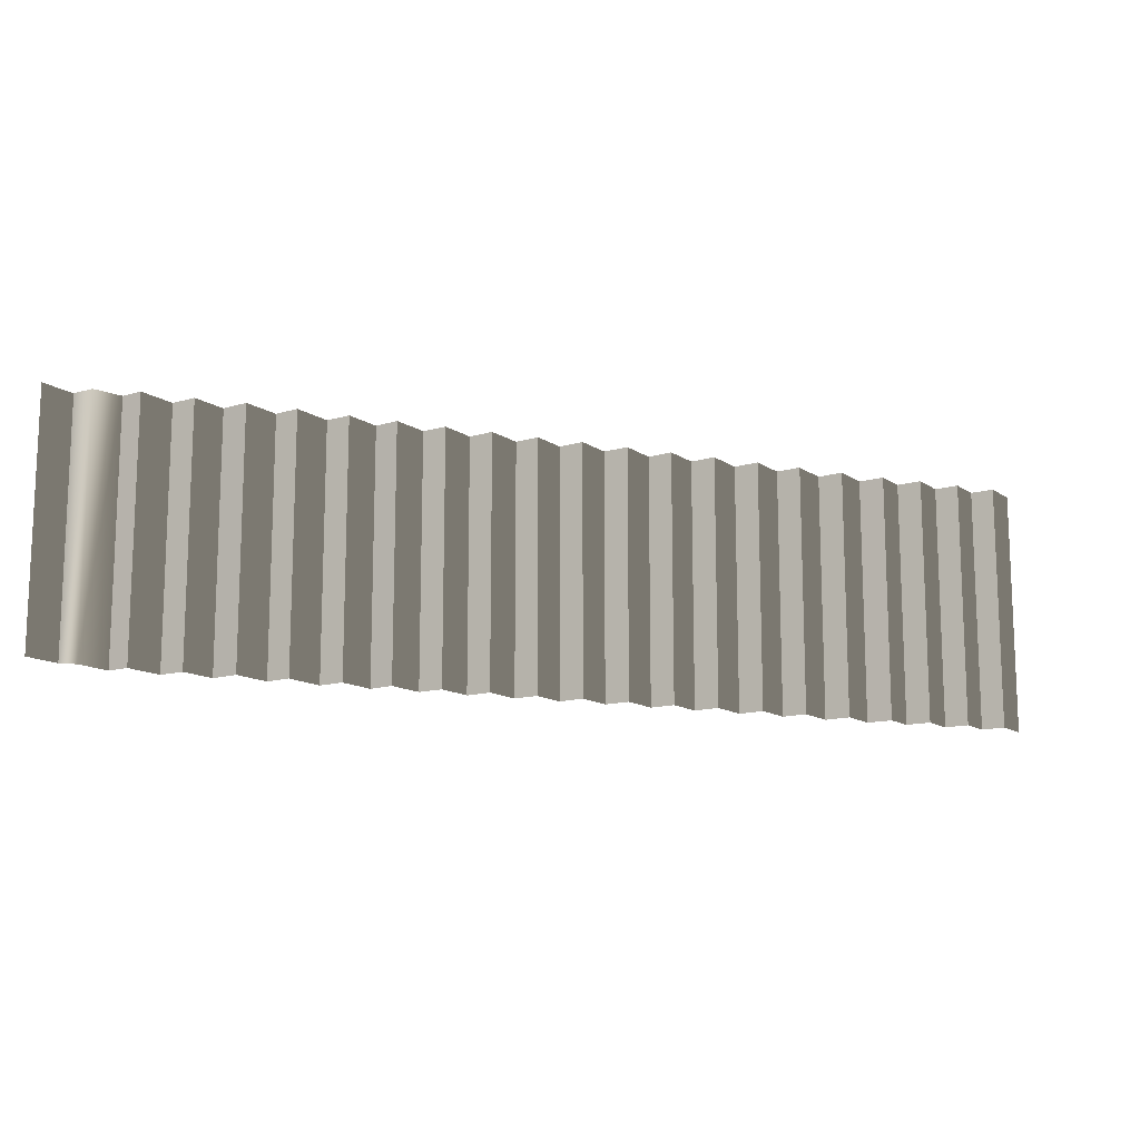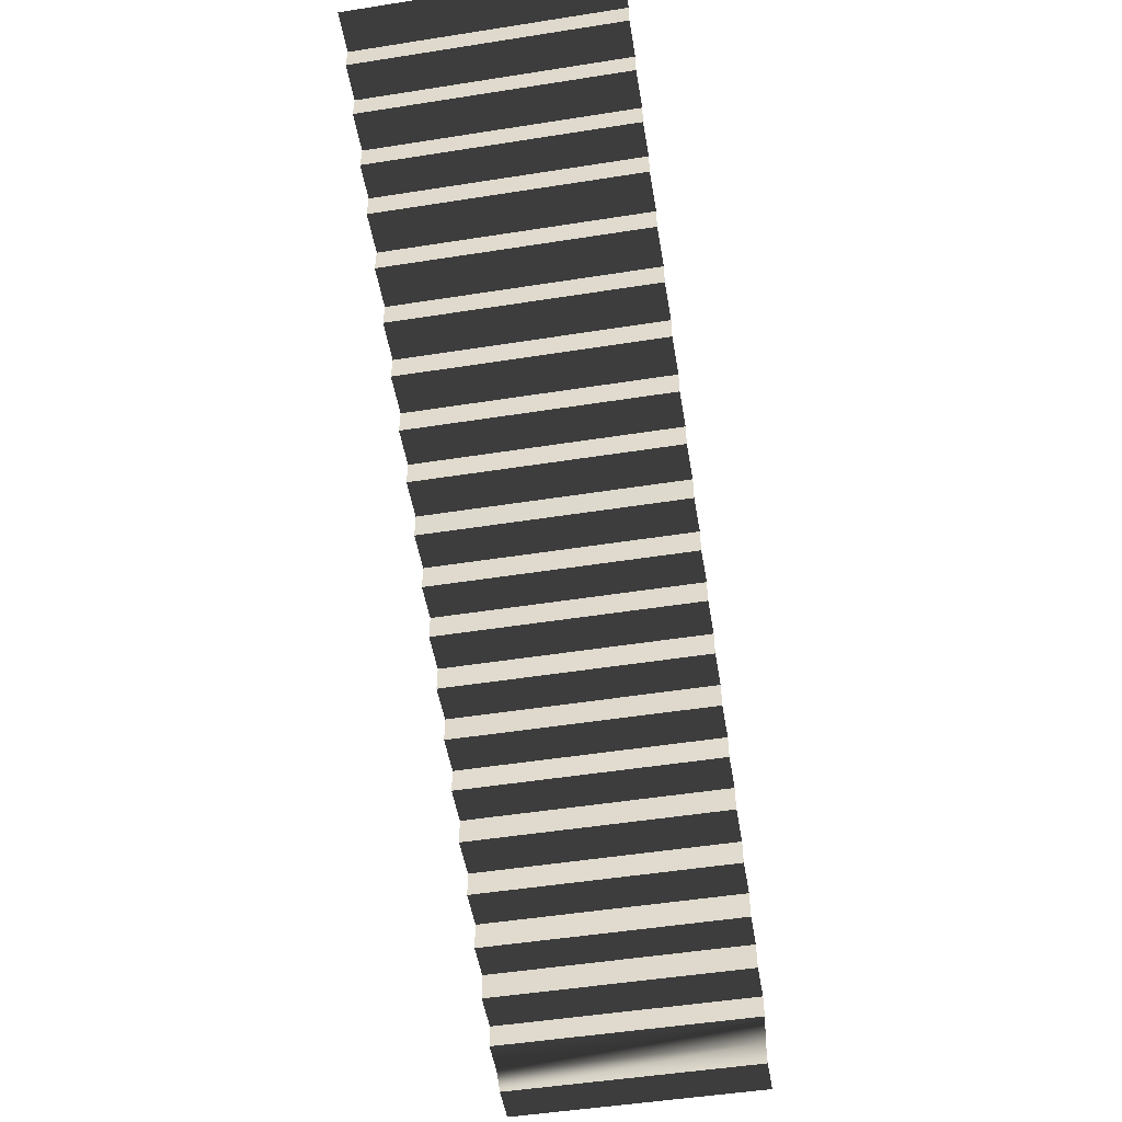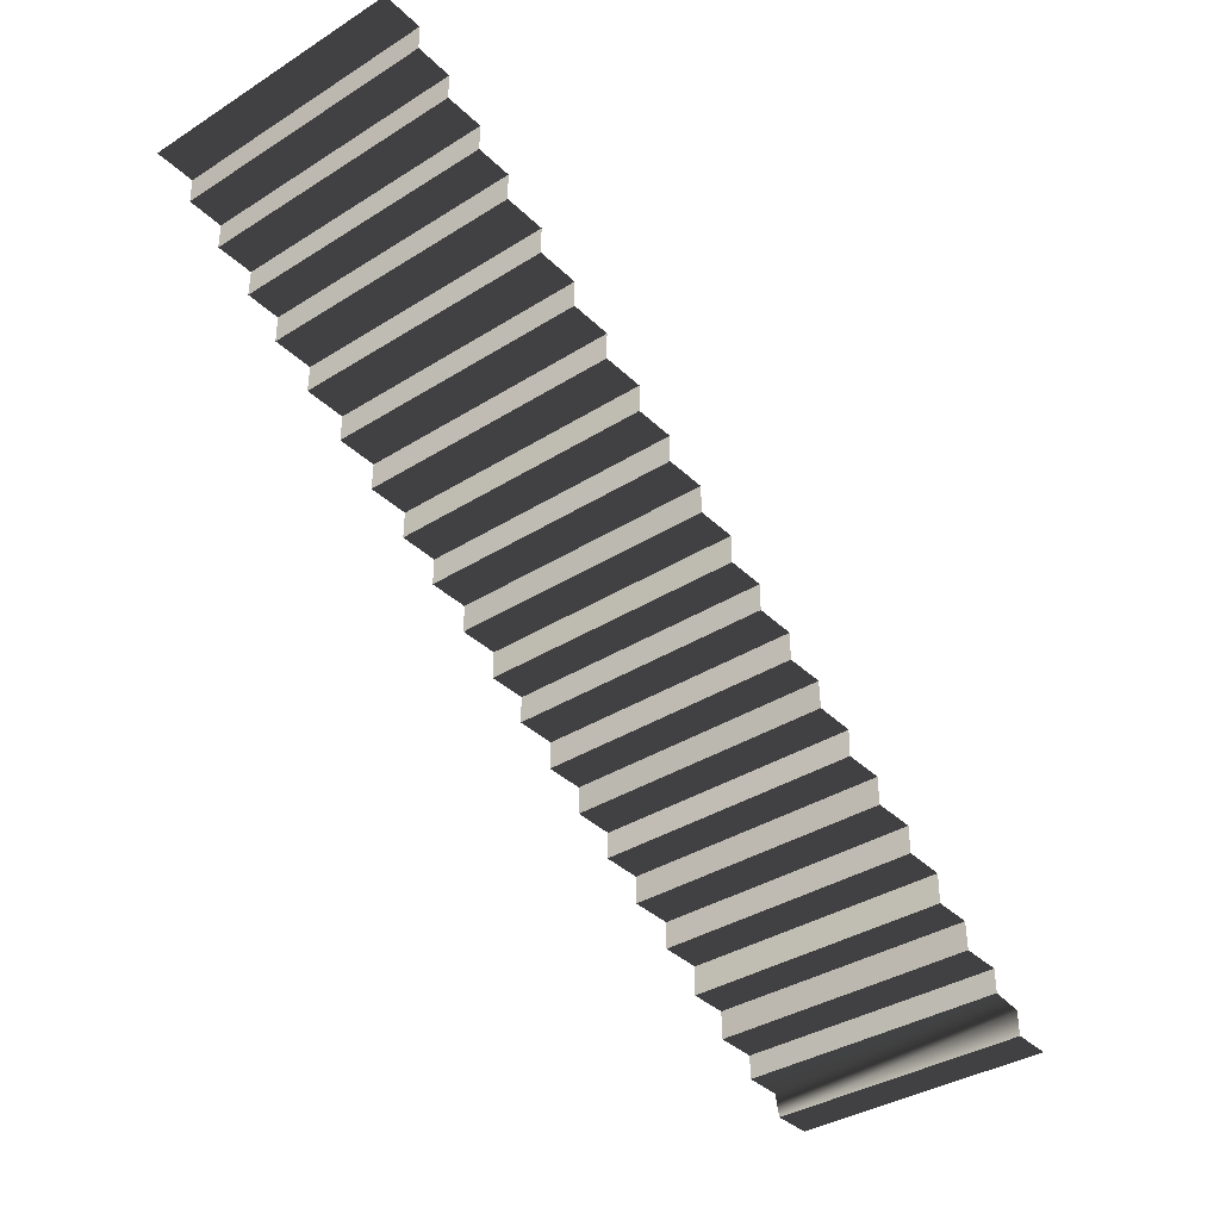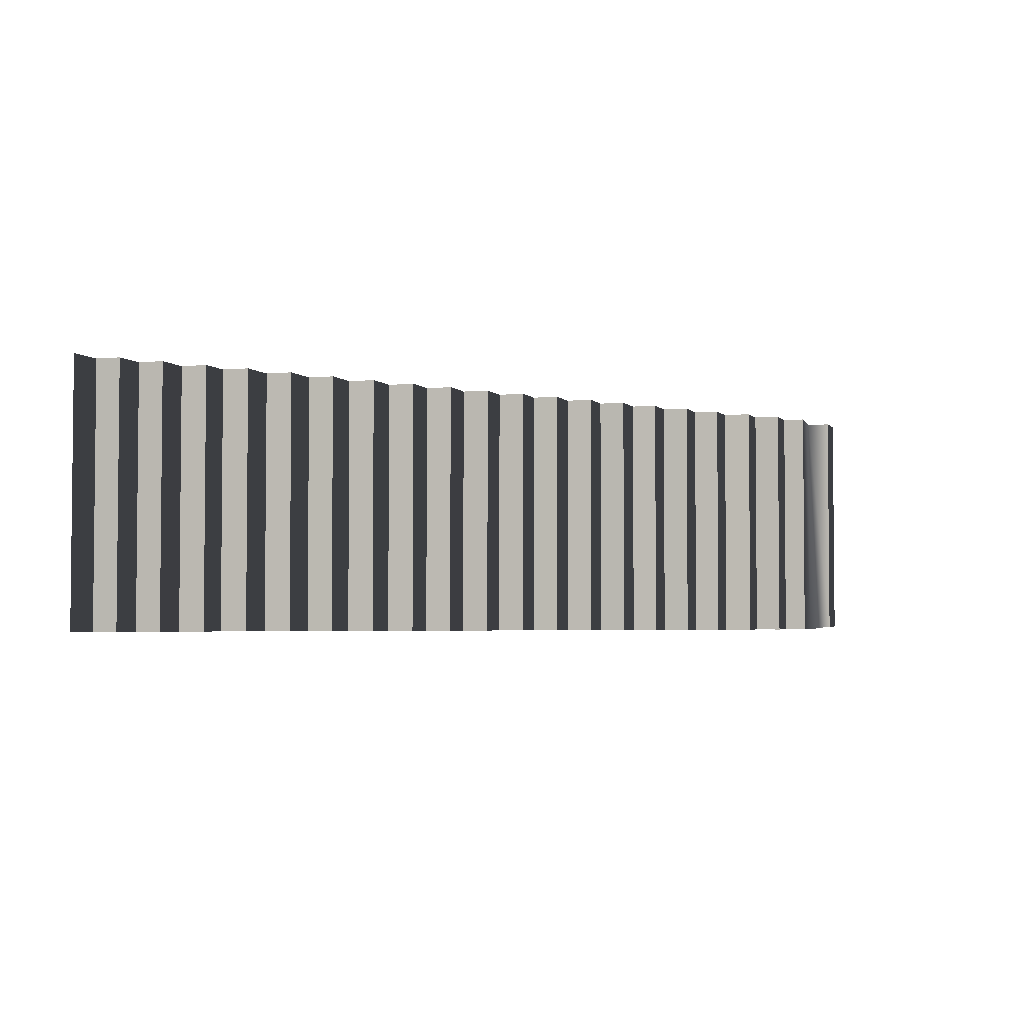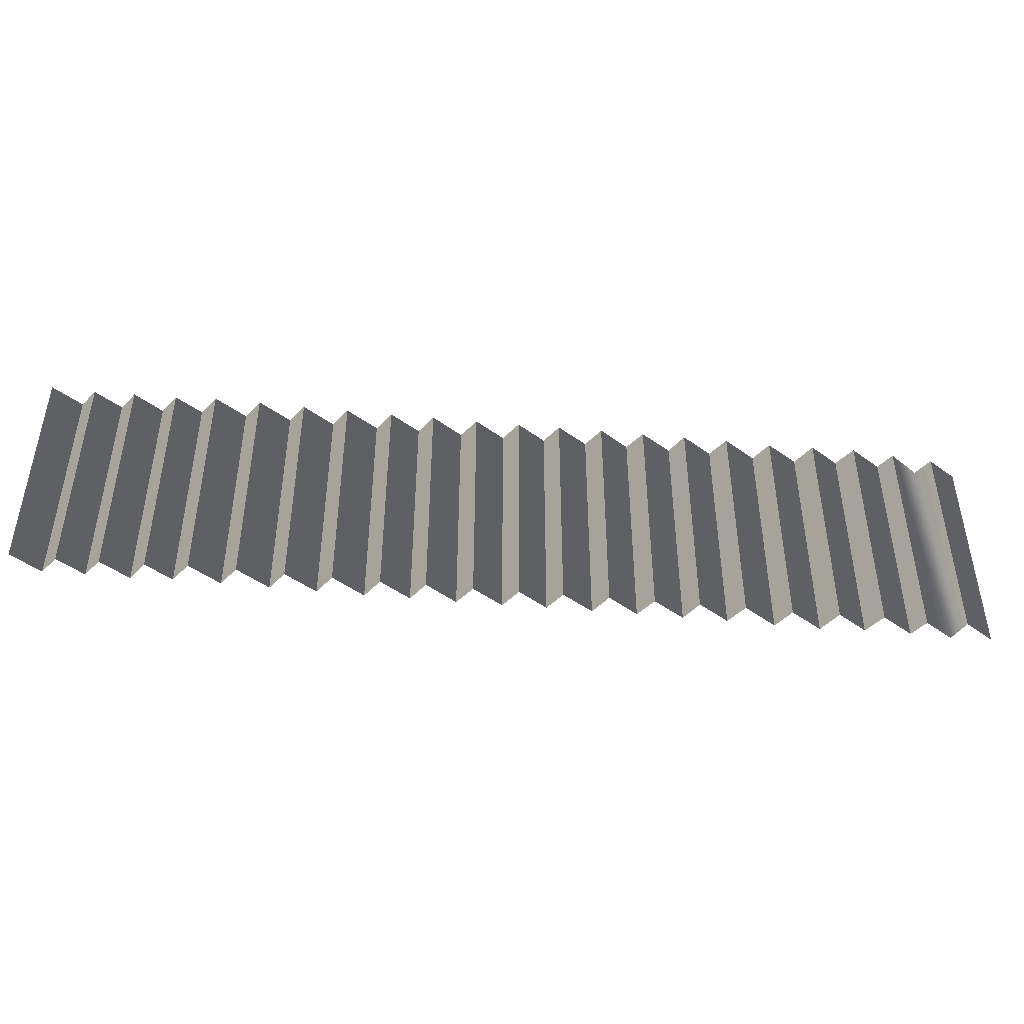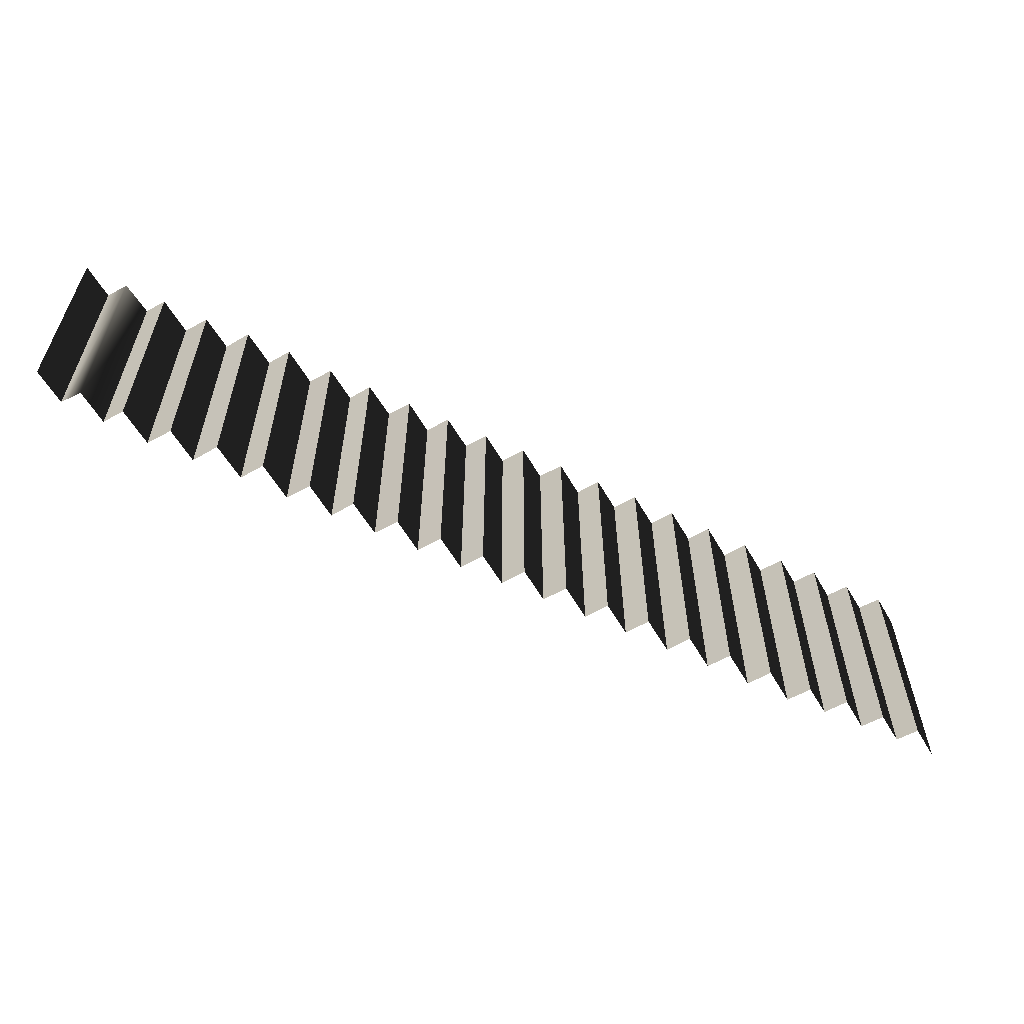
<metadata>
{"format":"obj","ext":"obj","renderer":"f3d","projection":"perspective","resolution":1024,"background":"white","views":[{"elev":-13.4,"azim":-55.8,"up":"+Y"},{"elev":-50.8,"azim":99.7,"up":"+Z"},{"elev":-36.9,"azim":129.1,"up":"+Z"},{"elev":-3.3,"azim":108.9,"up":"+Y"},{"elev":-45.1,"azim":139.7,"up":"+Y"},{"elev":-59.1,"azim":-59.7,"up":"+Y"}]}
</metadata>
<code>
g Box343
v -11.4 87.42 8.907
v -11.59 87.42 0.5137
v -11.59 -0.000203 0.5401
v -11.4 0.002332 8.933
v 1.926 87.42 8.843
v -11.4 87.42 8.907
v -11.4 0.002332 8.933
v 1.926 0.002313 8.87
v -23.6 87.42 0.4932
v -23.72 87.41 -8.151
v -23.72 -0.00282 -8.125
v -23.6 -0.0002092 0.5196
v -11.59 87.42 0.5137
v -23.6 87.42 0.4932
v -23.6 -0.0002092 0.5196
v -11.59 -0.000203 0.5401
v -36.51 87.41 -8.042
v -36.5 87.41 -17.07
v -36.5 -0.005513 -17.04
v -36.51 -0.002787 -8.016
v -23.72 87.41 -8.151
v -36.51 87.41 -8.042
v -36.51 -0.002787 -8.016
v -23.72 -0.00282 -8.125
v -48.3 87.41 -17.09
v -48.38 87.41 -26.36
v -48.38 -0.008319 -26.33
v -48.3 -0.005519 -17.06
v -36.5 87.41 -17.07
v -48.3 87.41 -17.09
v -48.3 -0.005519 -17.06
v -36.5 -0.005513 -17.04
v -62.31 87.41 -26.3
v -62.21 87.4 -35.58
v -62.21 -0.0111 -35.55
v -62.31 -0.008302 -26.27
v -48.38 87.41 -26.36
v -62.31 87.41 -26.3
v -62.31 -0.008302 -26.27
v -48.38 -0.008319 -26.33
v -76.42 87.4 -35.54
v -76.42 87.4 -44.56
v -76.42 -0.01376 -44.53
v -76.42 -0.01109 -35.51
v -62.21 87.4 -35.58
v -76.42 87.4 -35.54
v -76.42 -0.01109 -35.51
v -62.21 -0.0111 -35.55
v -90.28 87.4 -44.58
v -90.17 87.4 -53.85
v -90.17 -0.01656 -53.83
v -90.28 -0.01382 -44.55
v -76.42 87.4 -44.56
v -90.28 87.4 -44.58
v -90.28 -0.01382 -44.55
v -76.42 -0.01376 -44.53
v -104.3 87.4 -53.79
v -104.2 87.4 -63.08
v -104.2 -0.01935 -63.05
v -104.3 -0.01655 -53.77
v -90.17 87.4 -53.85
v -104.3 87.4 -53.79
v -104.3 -0.01655 -53.77
v -90.17 -0.01656 -53.83
v -117.6 87.4 -63.03
v -117.5 87.39 -72.22
v -117.5 -0.02211 -72.19
v -117.6 -0.01934 -63
v -104.2 87.4 -63.08
v -117.6 87.4 -63.03
v -117.6 -0.01934 -63
v -104.2 -0.01935 -63.05
v -131.2 87.39 -72.07
v -131.4 87.39 -81.35
v -131.4 -0.02487 -81.33
v -131.2 -0.02207 -72.05
v -117.5 87.39 -72.22
v -131.2 87.39 -72.07
v -131.2 -0.02207 -72.05
v -117.5 -0.02211 -72.19
v -144.7 87.39 -81.29
v -144.7 87.39 -90.58
v -144.7 -0.02766 -90.55
v -144.7 -0.02485 -81.26
v -131.4 87.39 -81.35
v -144.7 87.39 -81.29
v -144.7 -0.02485 -81.26
v -131.4 -0.02487 -81.33
v -157.6 87.39 -90.53
v -157.6 87.39 -99.54
v -157.6 -0.03036 -99.52
v -157.6 -0.02764 -90.5
v -144.7 87.39 -90.58
v -157.6 87.39 -90.53
v -157.6 -0.02764 -90.5
v -144.7 -0.02766 -90.55
v -171.1 87.39 -99.57
v -171.1 87.38 -108.8
v -171.1 -0.03317 -108.8
v -171.1 -0.03037 -99.54
v -157.6 87.39 -99.54
v -171.1 87.39 -99.57
v -171.1 -0.03037 -99.54
v -157.6 -0.03036 -99.52
v -184.4 87.38 -108.8
v -184.6 87.38 -117.9
v -184.6 -0.03591 -117.9
v -184.4 -0.03315 -108.8
v -171.1 87.38 -108.8
v -184.4 87.38 -108.8
v -184.4 -0.03315 -108.8
v -171.1 -0.03317 -108.8
v -198.2 87.38 -118
v -198 87.38 -127
v -198 -0.03867 -127
v -198.2 -0.03594 -118
v -184.6 87.38 -117.9
v -198.2 87.38 -118
v -198.2 -0.03594 -118
v -184.6 -0.03591 -117.9
v -211.5 87.38 -127.1
v -211.6 87.37 -136.3
v -211.6 -0.04148 -136.3
v -211.5 -0.03868 -127
v -198 87.38 -127
v -211.5 87.38 -127.1
v -211.5 -0.03868 -127
v -198 -0.03867 -127
v -226.1 87.37 -136.3
v -226.1 87.37 -145.4
v -226.1 -0.04421 -145.4
v -226.1 -0.04146 -136.2
v -211.6 87.37 -136.3
v -226.1 87.37 -136.3
v -226.1 -0.04146 -136.2
v -211.6 -0.04148 -136.3
v -239.9 87.37 -145.5
v -239.8 87.37 -155.4
v -239.8 -0.04724 -155.4
v -239.9 -0.04425 -145.5
v -226.1 87.37 -145.4
v -239.9 87.37 -145.5
v -239.9 -0.04425 -145.5
v -226.1 -0.04421 -145.4
v -252.8 87.37 -155.5
v -253 87.37 -164.8
v -253 -0.05007 -164.7
v -252.8 -0.04726 -155.4
v -239.8 87.37 -155.4
v -252.8 87.37 -155.5
v -252.8 -0.04726 -155.4
v -239.8 -0.04724 -155.4
v -266.8 87.37 -164.8
v -266.9 87.36 -172.7
v -266.9 -0.05245 -172.7
v -266.8 -0.05008 -164.8
v -253 87.37 -164.8
v -266.8 87.37 -164.8
v -266.8 -0.05008 -164.8
v -253 -0.05007 -164.7
v -266.9 87.36 -172.7
v -279.5 86.29 -172.7
v -279.5 -0.05247 -172.7
v -266.9 -0.05245 -172.7
v -279.6 86.29 -180.9
v -292.6 86.29 -180.9
v -292.6 1.083 -180.9
v -279.6 1.083 -180.8
v -279.6 86.29 -180.9
v -279.6 1.083 -180.8
f 3 1 2
f 1 3 4
f 7 5 6
f 5 7 8
f 11 9 10
f 9 11 12
f 15 13 14
f 13 15 16
f 19 17 18
f 17 19 20
f 23 21 22
f 21 23 24
f 27 25 26
f 25 27 28
f 31 29 30
f 29 31 32
f 35 33 34
f 33 35 36
f 39 37 38
f 37 39 40
f 43 41 42
f 41 43 44
f 47 45 46
f 45 47 48
f 51 49 50
f 49 51 52
f 55 53 54
f 53 55 56
f 59 57 58
f 57 59 60
f 63 61 62
f 61 63 64
f 67 65 66
f 65 67 68
f 71 69 70
f 69 71 72
f 75 73 74
f 73 75 76
f 79 77 78
f 77 79 80
f 83 81 82
f 81 83 84
f 87 85 86
f 85 87 88
f 91 89 90
f 89 91 92
f 95 93 94
f 93 95 96
f 99 97 98
f 97 99 100
f 103 101 102
f 101 103 104
f 107 105 106
f 105 107 108
f 111 109 110
f 109 111 112
f 115 113 114
f 113 115 116
f 119 117 118
f 117 119 120
f 123 121 122
f 121 123 124
f 127 125 126
f 125 127 128
f 131 129 130
f 129 131 132
f 135 133 134
f 133 135 136
f 139 137 138
f 137 139 140
f 143 141 142
f 141 143 144
f 147 145 146
f 145 147 148
f 151 149 150
f 149 151 152
f 155 153 154
f 153 155 156
f 159 157 158
f 157 159 160
f 163 161 162
f 161 163 164
f 167 165 166
f 165 167 168
f 170 162 169
f 162 170 163

</code>
